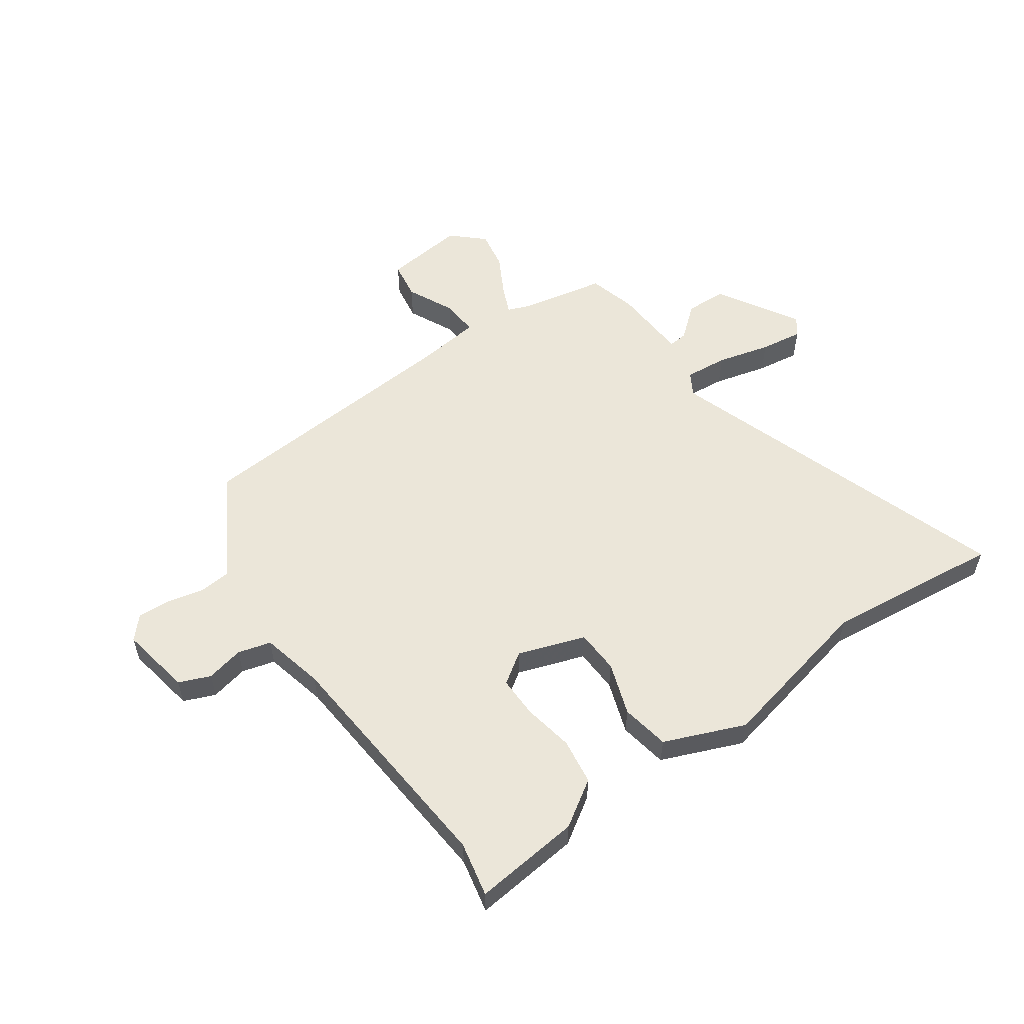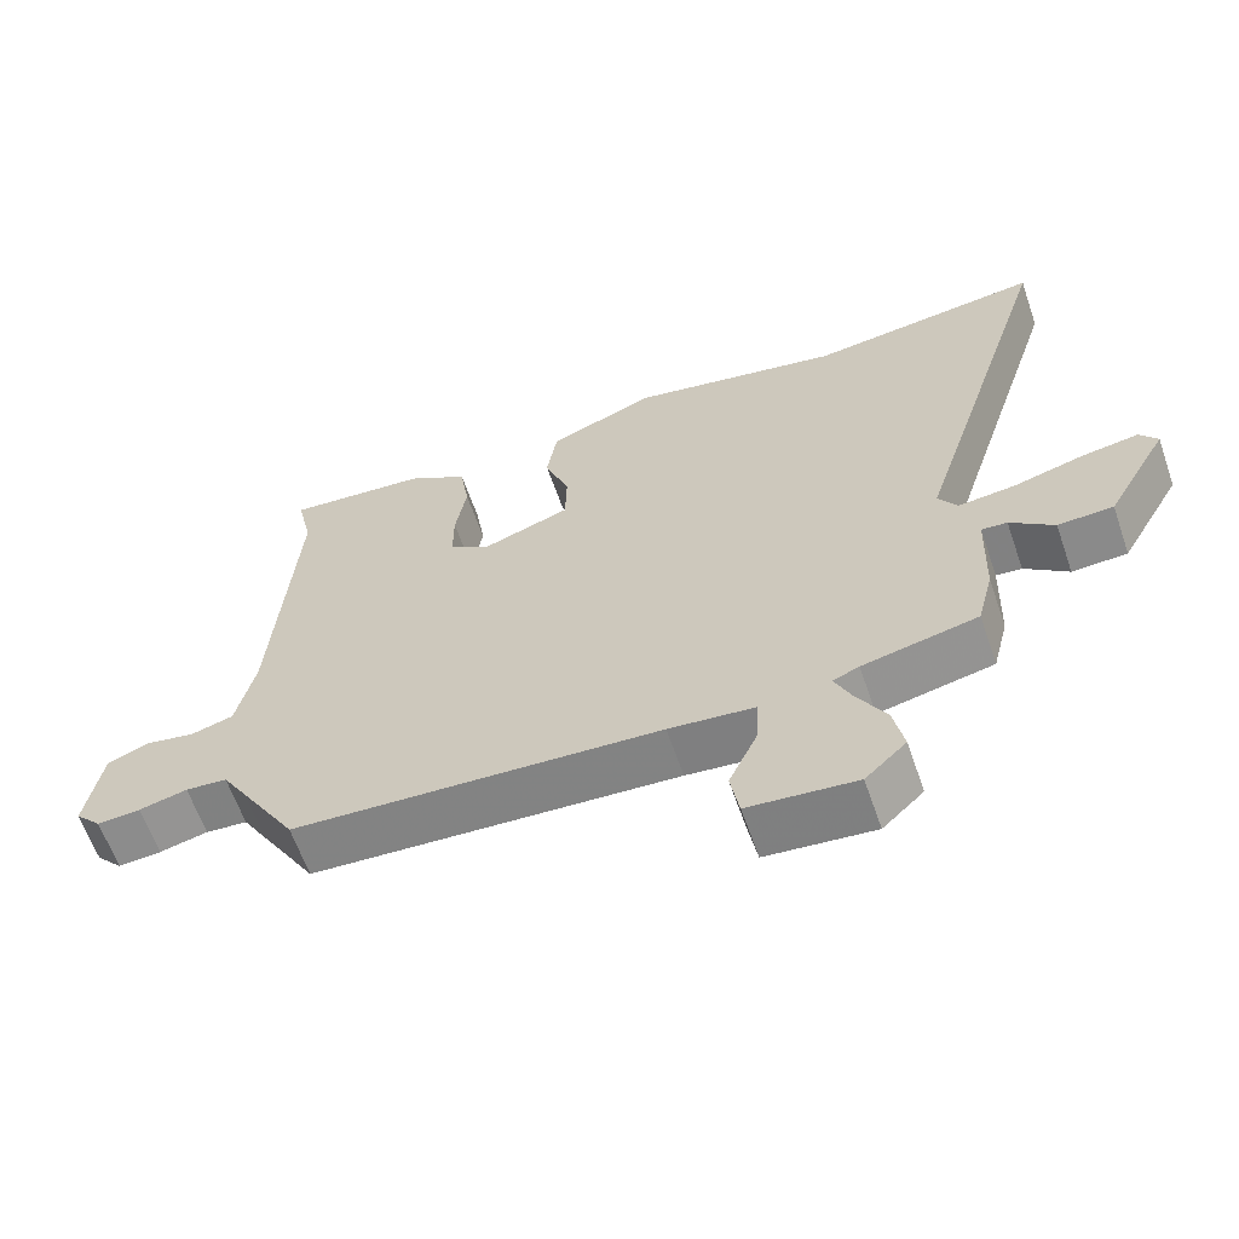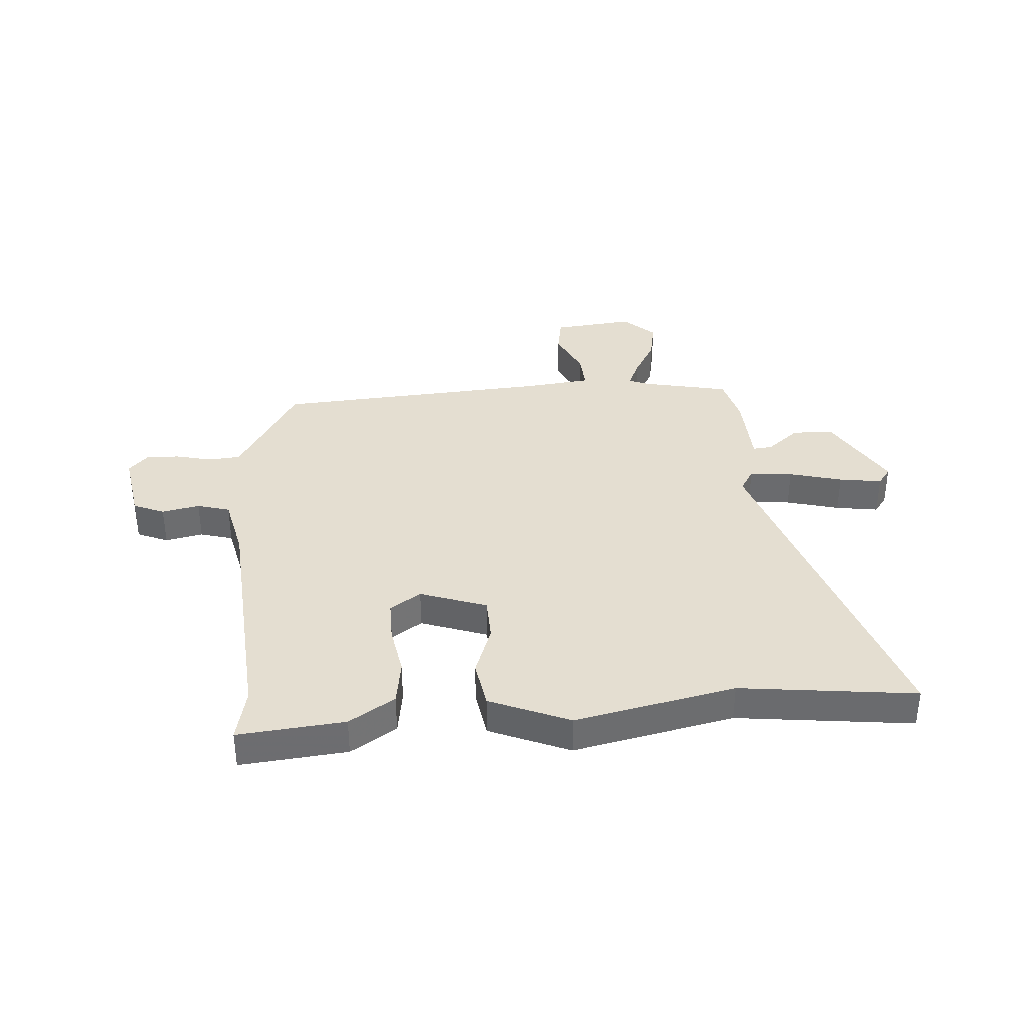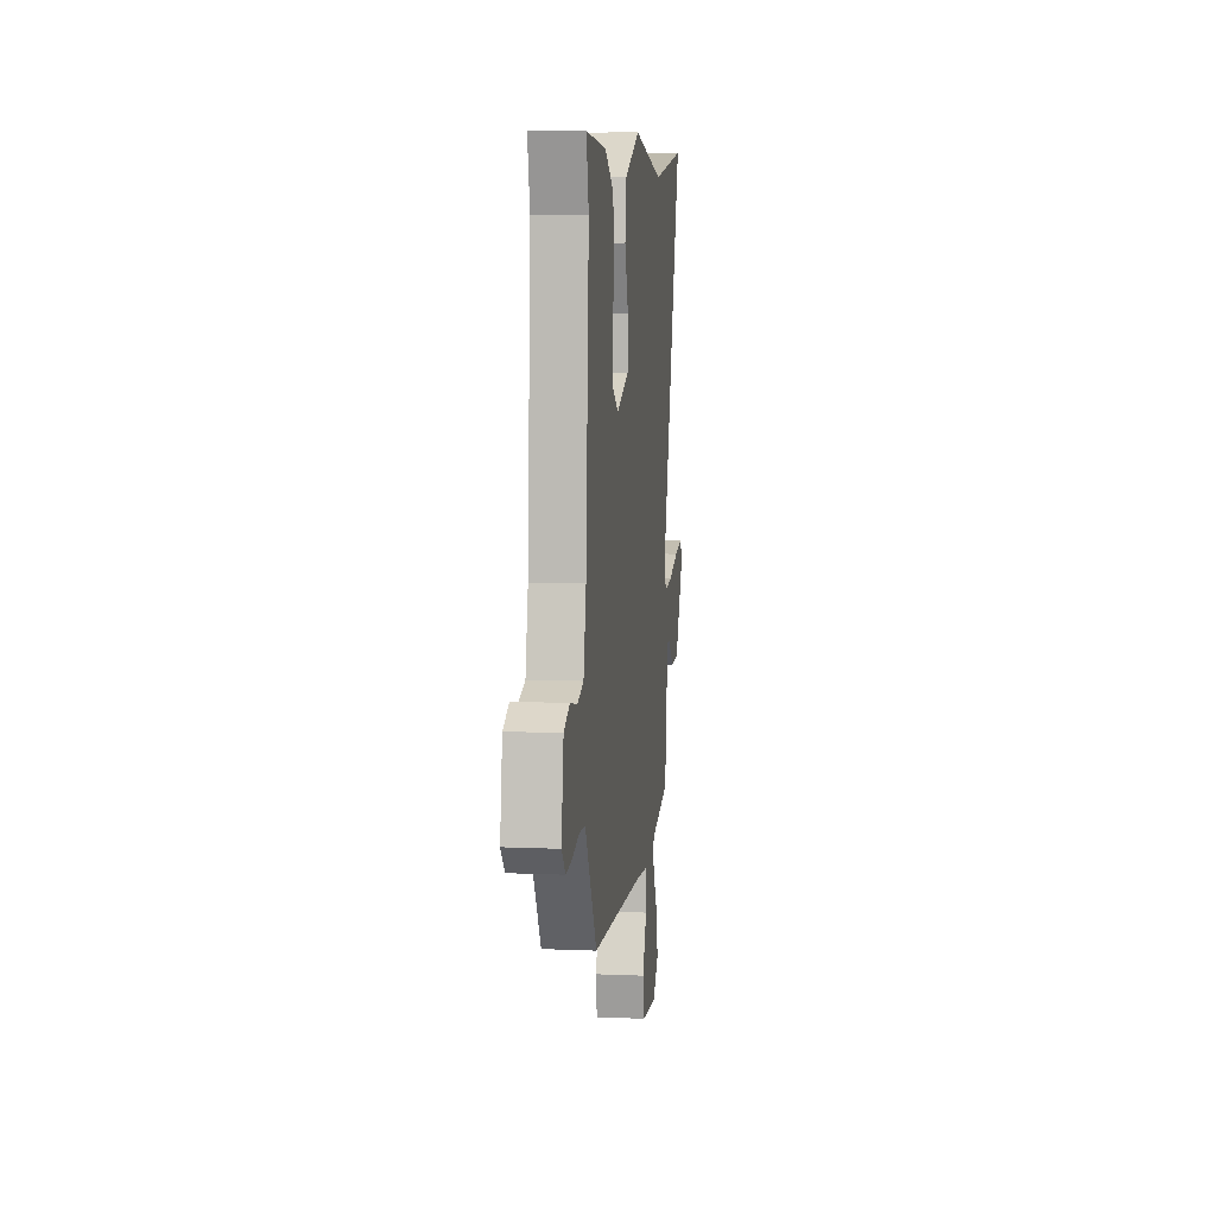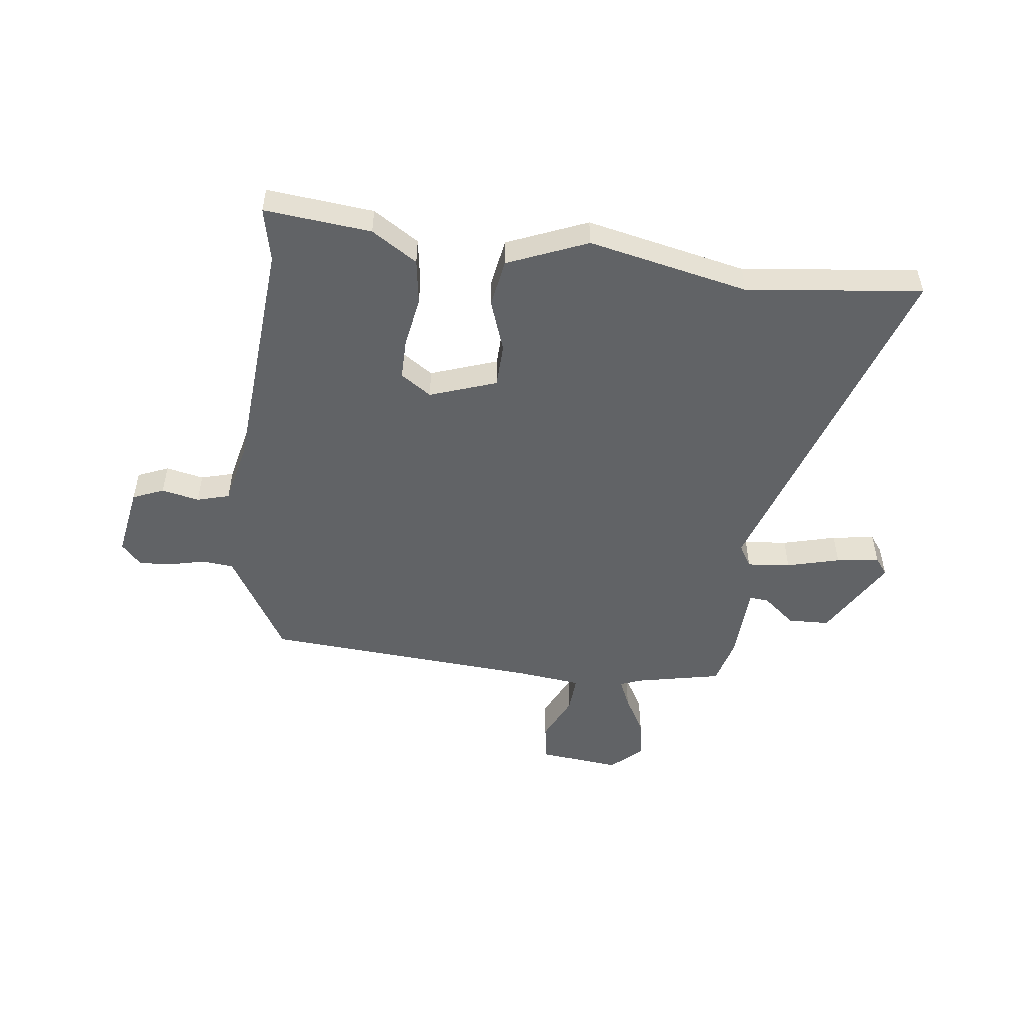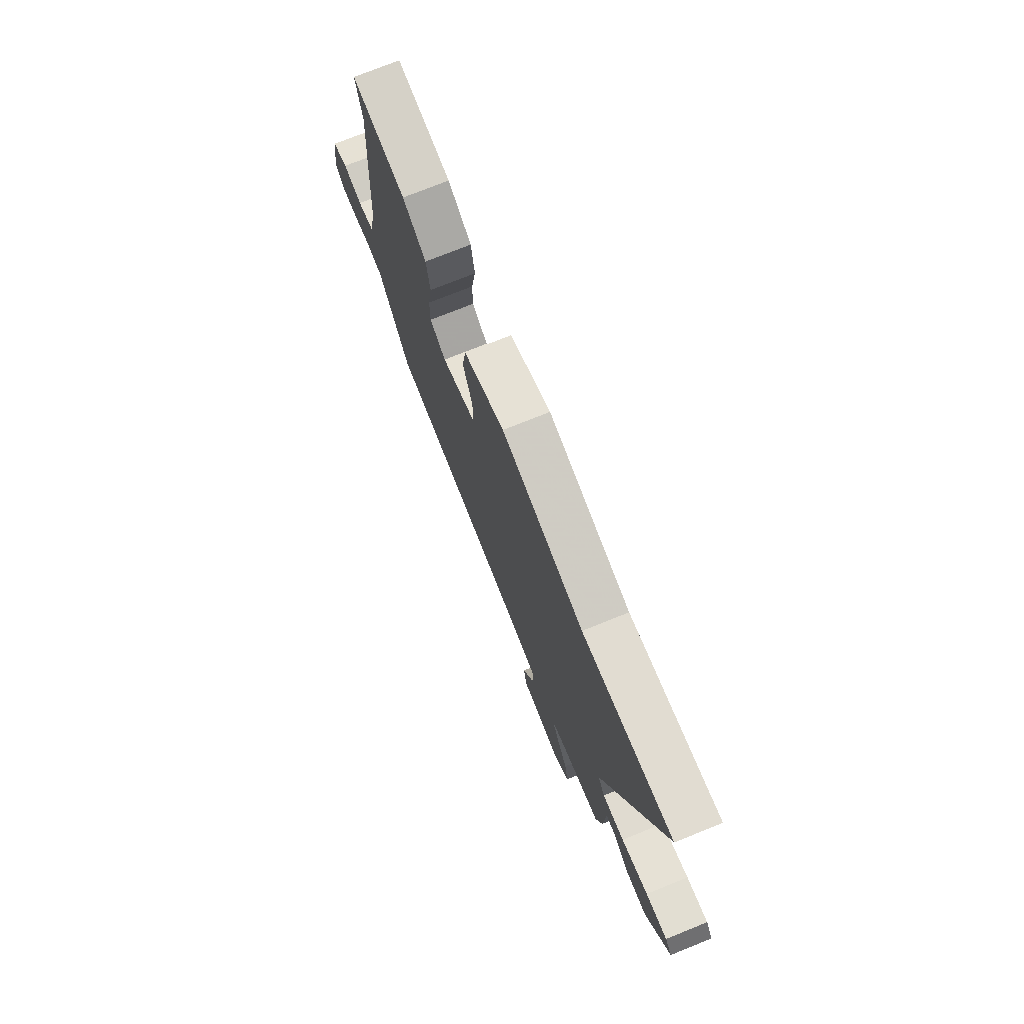
<metadata>
{"format":"obj","ext":"obj","renderer":"f3d","projection":"perspective","resolution":1024,"background":"white","views":[{"elev":55.1,"azim":-35.9,"up":"+Y"},{"elev":-62.6,"azim":19.1,"up":"+Z"},{"elev":36.4,"azim":-4.5,"up":"+Y"},{"elev":8.6,"azim":-83.4,"up":"+Z"},{"elev":-50.8,"azim":-7.5,"up":"+Y"},{"elev":74.6,"azim":68.1,"up":"+Z"}]}
</metadata>
<code>
v -0.415 0.07 -0.479
v -0.492 0.07 -0.351
v -0.527 0.07 -0.293
v -0.584 0.07 -0.288
v -0.65 0.07 -0.304
v -0.709 0.07 -0.308
v -0.745 0.07 -0.269
v -0.724 0.07 -0.14
v -0.668 0.07 -0.116
v -0.6 0.07 -0.13
v -0.541 0.07 -0.113
v -0.516 0.07 0.001
v -0.486 0.07 0.436
v -0.508 0.07 0.534
v -0.315 0.07 0.516
v -0.232 0.07 0.464
v -0.219 0.07 0.381
v -0.234 0.07 0.291
v -0.234 0.07 0.216
v -0.178 0.07 0.179
v -0.058 0.07 0.222
v -0.056 0.07 0.301
v -0.09 0.07 0.395
v -0.076 0.07 0.482
v 0.068 0.07 0.543
v 0.358 0.07 0.483
v 0.675 0.07 0.522
v 0.474 0.07 -0.112
v 0.499 0.07 -0.153
v 0.577 0.07 -0.145
v 0.673 0.07 -0.119
v 0.75 0.07 -0.107
v 0.774 0.07 -0.139
v 0.689 0.07 -0.288
v 0.614 0.07 -0.291
v 0.555 0.07 -0.243
v 0.52 0.07 -0.24
v 0.515 0.07 -0.379
v 0.493 0.07 -0.466
v 0.336 0.07 -0.5
v 0.3 0.07 -0.515
v 0.323 0.07 -0.566
v 0.363 0.07 -0.637
v 0.377 0.07 -0.708
v 0.321 0.07 -0.761
v 0.174 0.07 -0.746
v 0.162 0.07 -0.677
v 0.201 0.07 -0.592
v 0.205 0.07 -0.524
v 0.087 0.07 -0.511
v -0.415 0 -0.479
v -0.492 0 -0.351
v -0.527 0 -0.293
v -0.584 0 -0.288
v -0.65 0 -0.304
v -0.709 0 -0.308
v -0.745 0 -0.269
v -0.724 0 -0.14
v -0.668 0 -0.116
v -0.6 0 -0.13
v -0.541 0 -0.113
v -0.516 0 0.001
v -0.486 0 0.436
v -0.508 0 0.534
v -0.315 0 0.516
v -0.232 0 0.464
v -0.219 0 0.381
v -0.234 0 0.291
v -0.234 0 0.216
v -0.178 0 0.179
v -0.058 0 0.222
v -0.056 0 0.301
v -0.09 0 0.395
v -0.076 0 0.482
v 0.068 0 0.543
v 0.358 0 0.483
v 0.675 0 0.522
v 0.474 0 -0.112
v 0.499 0 -0.153
v 0.577 0 -0.145
v 0.673 0 -0.119
v 0.75 0 -0.107
v 0.774 0 -0.139
v 0.689 0 -0.288
v 0.614 0 -0.291
v 0.555 0 -0.243
v 0.52 0 -0.24
v 0.515 0 -0.379
v 0.493 0 -0.466
v 0.336 0 -0.5
v 0.3 0 -0.515
v 0.323 0 -0.566
v 0.363 0 -0.637
v 0.377 0 -0.708
v 0.321 0 -0.761
v 0.174 0 -0.746
v 0.162 0 -0.677
v 0.201 0 -0.592
v 0.205 0 -0.524
v 0.087 0 -0.511
f 46 47 48
f 45 46 48
f 44 45 48
f 43 44 48
f 42 43 48
f 41 42 48 49
f 40 41 49 50
f 50 1 2
f 40 50 2
f 39 40 2
f 38 39 2
f 37 38 2
f 34 35 36
f 33 34 36
f 32 33 36
f 31 32 36
f 30 31 36
f 29 30 36 37
f 26 27 28
f 25 26 28
f 24 25 28
f 23 24 28
f 22 23 28
f 28 29 37
f 22 28 37
f 21 22 37
f 16 17 18
f 15 16 18
f 14 15 18
f 13 14 18
f 12 13 18 19
f 11 12 19 20
f 8 9 10
f 7 8 10
f 6 7 10
f 5 6 10
f 4 5 10
f 3 4 10 11
f 20 21 37
f 11 20 37
f 3 11 37
f 2 3 37
f 98 97 96
f 98 96 95
f 98 95 94
f 98 94 93
f 98 93 92
f 99 98 92 91
f 100 99 91 90
f 52 51 100
f 52 100 90
f 52 90 89
f 52 89 88
f 52 88 87
f 86 85 84
f 86 84 83
f 86 83 82
f 86 82 81
f 86 81 80
f 87 86 80 79
f 78 77 76
f 78 76 75
f 78 75 74
f 78 74 73
f 78 73 72
f 87 79 78
f 87 78 72
f 87 72 71
f 68 67 66
f 68 66 65
f 68 65 64
f 68 64 63
f 69 68 63 62
f 70 69 62 61
f 60 59 58
f 60 58 57
f 60 57 56
f 60 56 55
f 60 55 54
f 61 60 54 53
f 87 71 70
f 87 70 61
f 87 61 53
f 87 53 52
f 1 51 52 2
f 2 52 53 3
f 3 53 54 4
f 4 54 55 5
f 5 55 56 6
f 6 56 57 7
f 7 57 58 8
f 8 58 59 9
f 9 59 60 10
f 10 60 61 11
f 11 61 62 12
f 12 62 63 13
f 13 63 64 14
f 14 64 65 15
f 15 65 66 16
f 16 66 67 17
f 17 67 68 18
f 18 68 69 19
f 19 69 70 20
f 20 70 71 21
f 21 71 72 22
f 22 72 73 23
f 23 73 74 24
f 24 74 75 25
f 25 75 76 26
f 26 76 77 27
f 27 77 78 28
f 28 78 79 29
f 29 79 80 30
f 30 80 81 31
f 31 81 82 32
f 32 82 83 33
f 33 83 84 34
f 34 84 85 35
f 35 85 86 36
f 36 86 87 37
f 37 87 88 38
f 38 88 89 39
f 39 89 90 40
f 40 90 91 41
f 41 91 92 42
f 42 92 93 43
f 43 93 94 44
f 44 94 95 45
f 45 95 96 46
f 46 96 97 47
f 47 97 98 48
f 48 98 99 49
f 49 99 100 50
f 50 100 51 1

</code>
